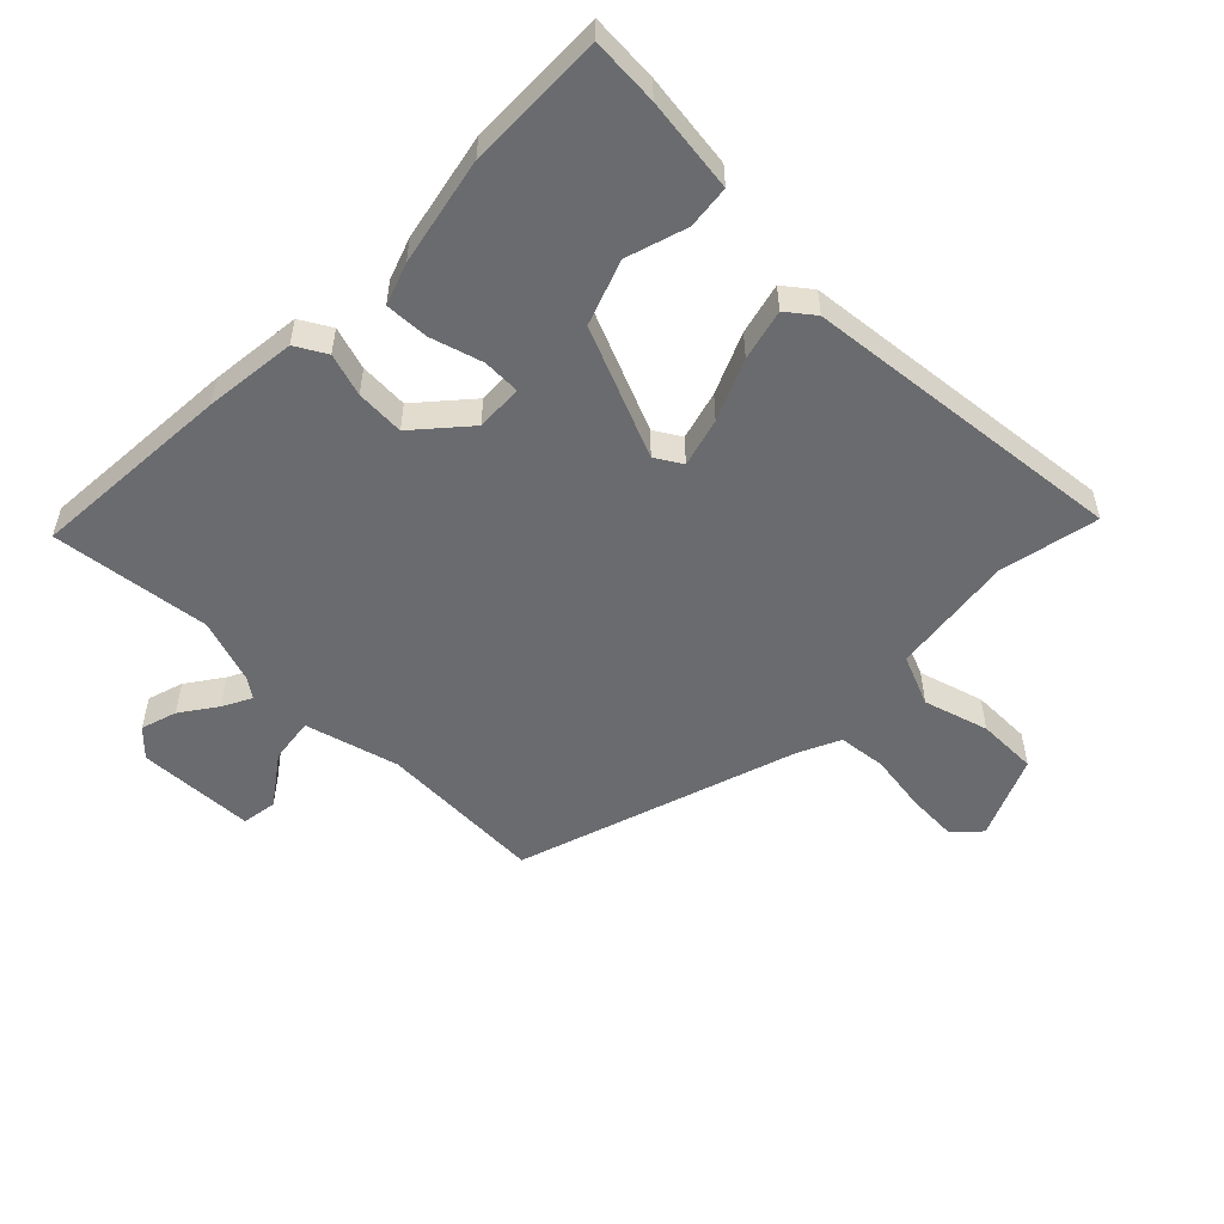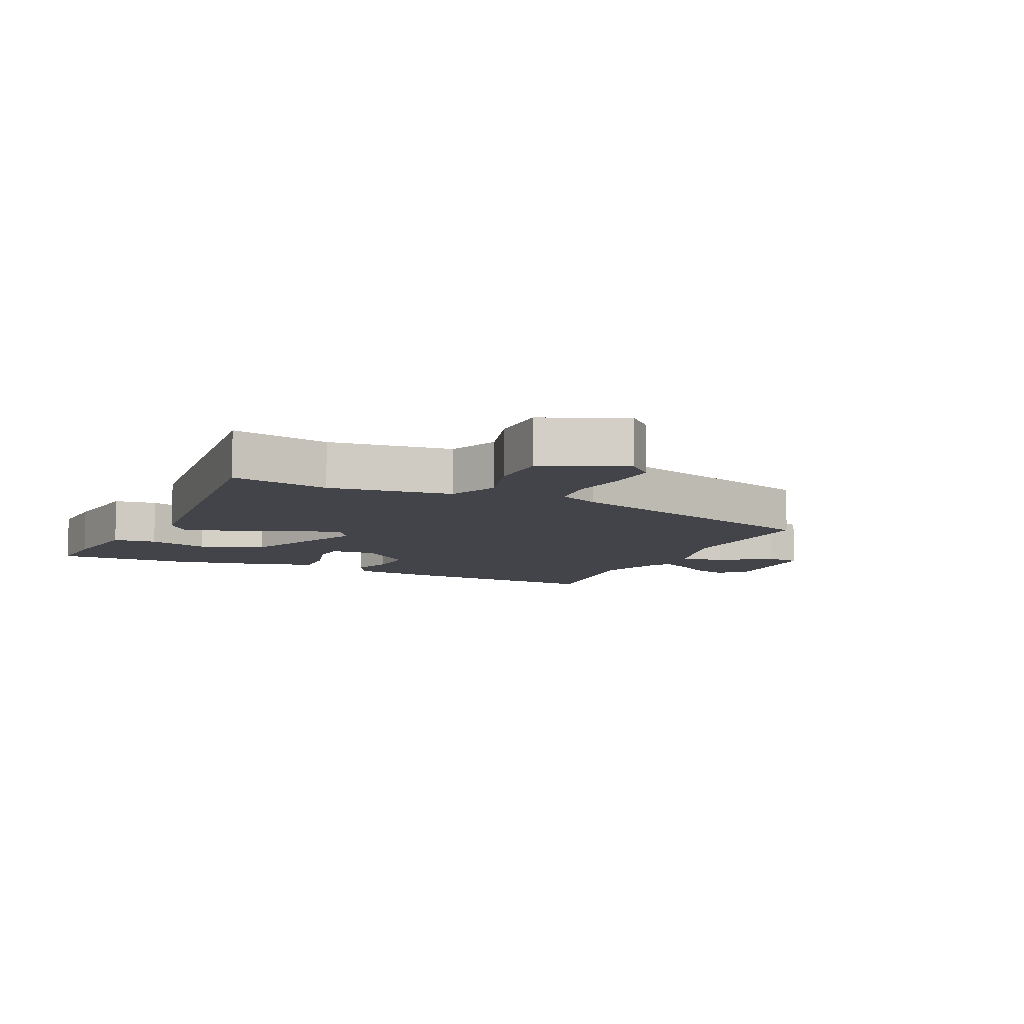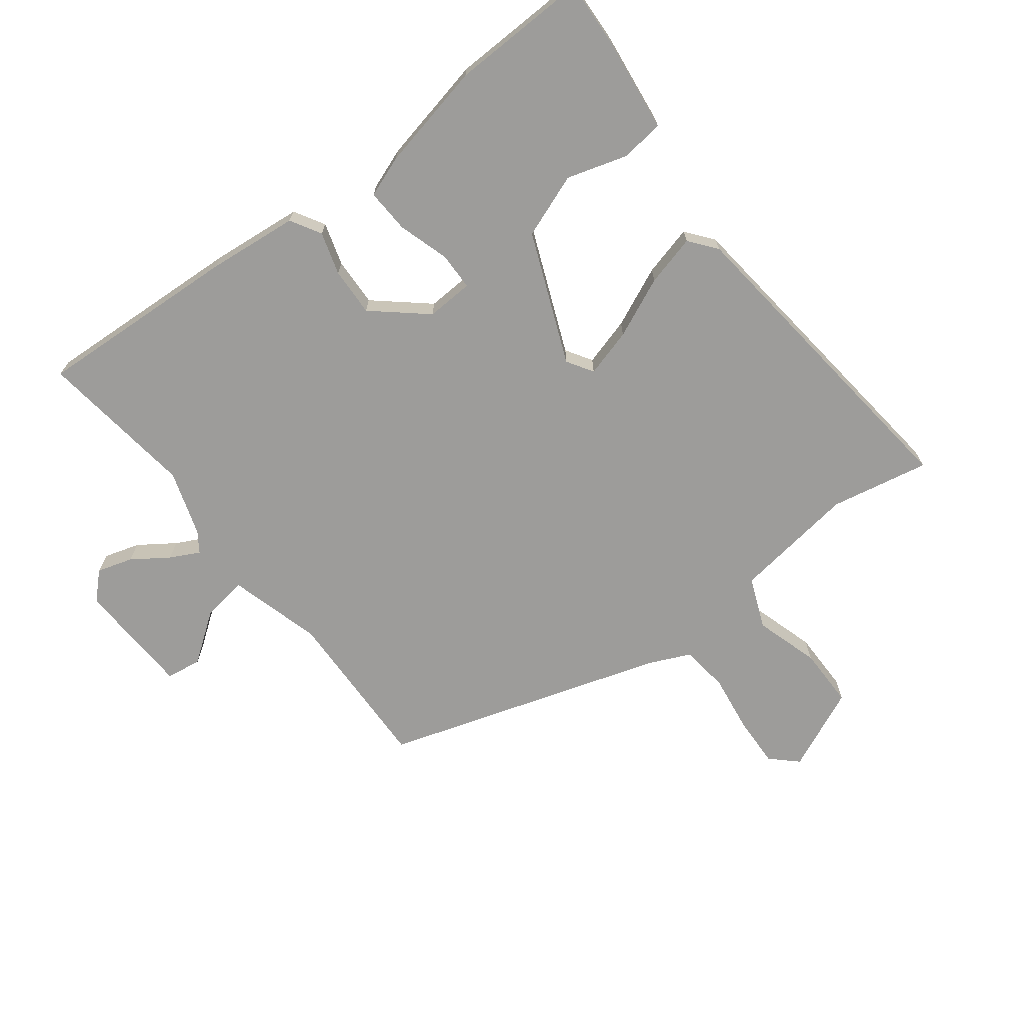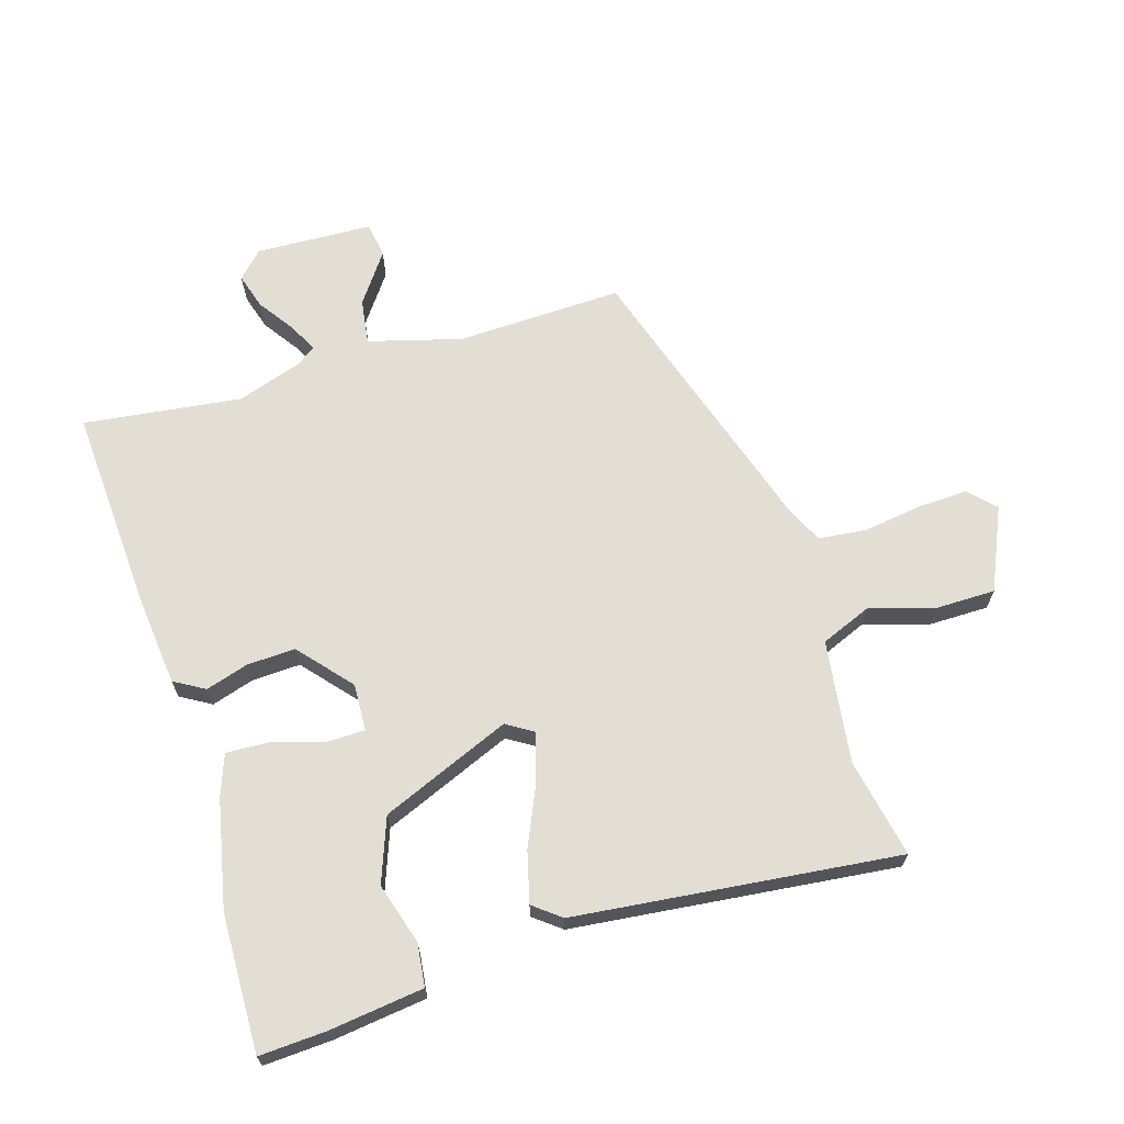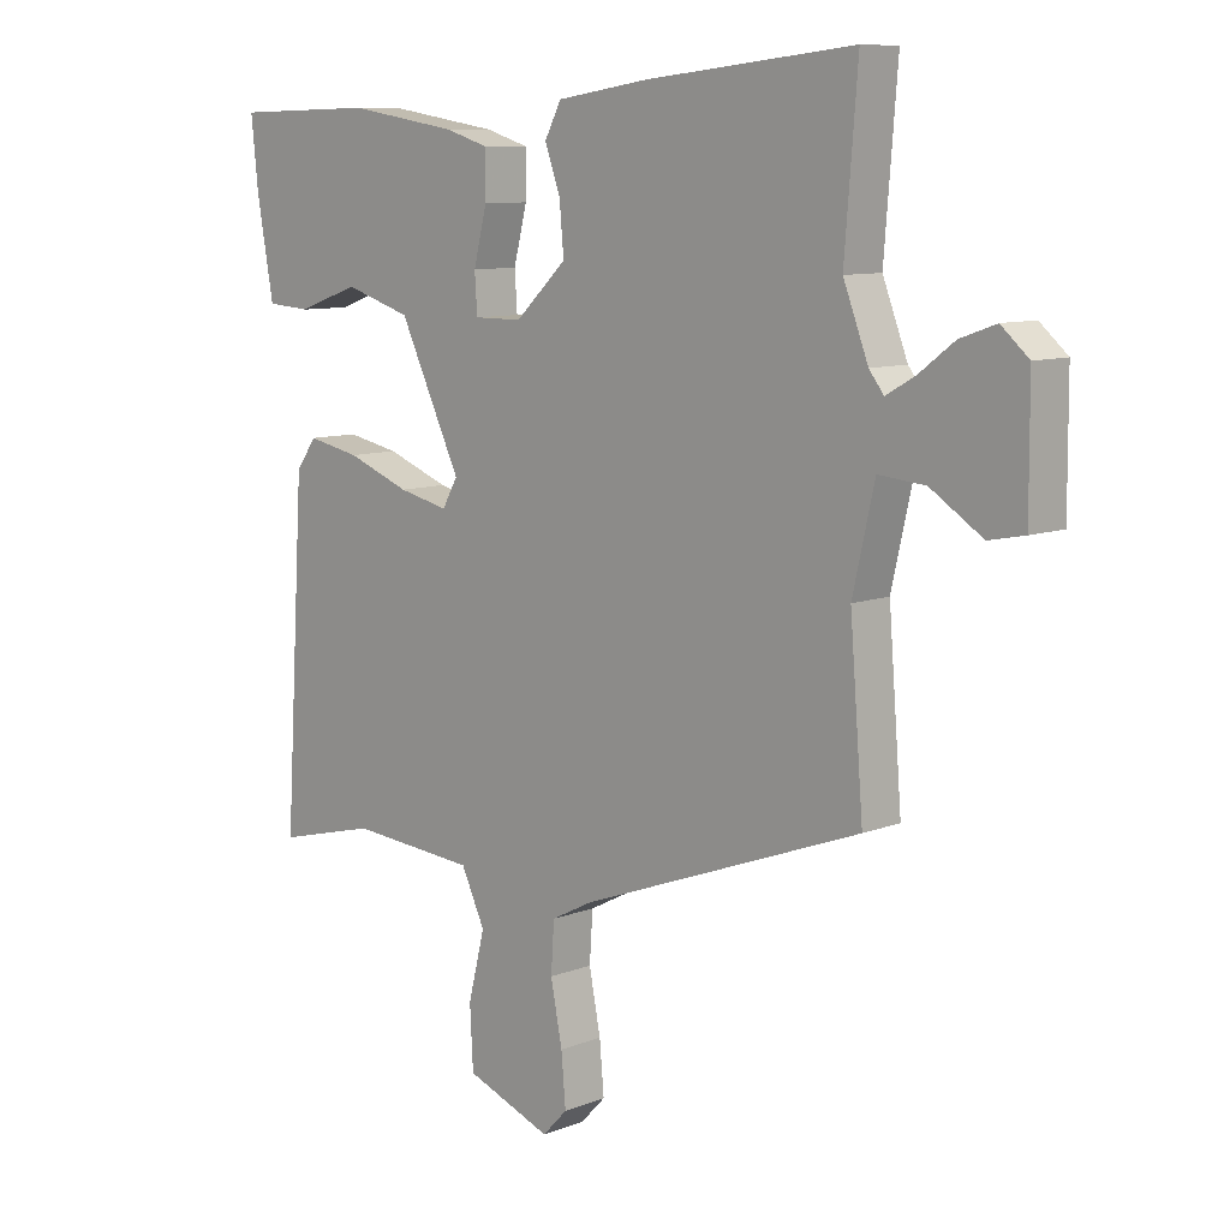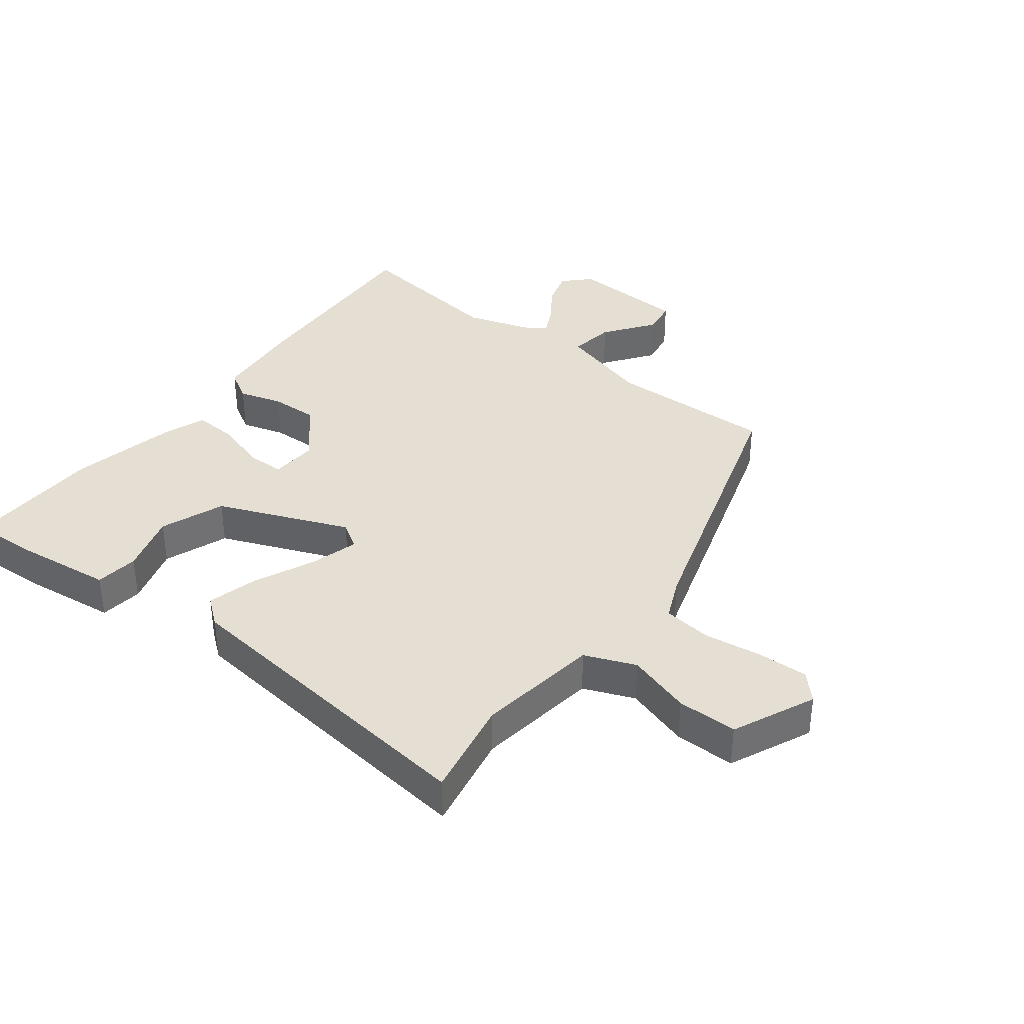
<metadata>
{"format":"obj","ext":"obj","renderer":"f3d","projection":"perspective","resolution":1024,"background":"white","views":[{"elev":-53.4,"azim":47.8,"up":"+Y"},{"elev":-8.5,"azim":157.8,"up":"+Y"},{"elev":-70.0,"azim":40.3,"up":"+Y"},{"elev":67.2,"azim":75.7,"up":"+Y"},{"elev":9.3,"azim":-135.8,"up":"+Z"},{"elev":37.2,"azim":130.7,"up":"+Y"}]}
</metadata>
<code>
v 0.501 0.07 -0.497
v 0.345 0.07 -0.458
v 0.148 0.07 -0.475
v 0.111 0.07 -0.554
v 0.137 0.07 -0.658
v 0.132 0.07 -0.754
v -0.002 0.07 -0.806
v -0.041 0.07 -0.765
v -0.034 0.07 -0.685
v -0.016 0.07 -0.592
v -0.021 0.07 -0.515
v -0.085 0.07 -0.482
v -0.524 0.07 -0.319
v -0.503 0.07 -0.055
v -0.537 0.07 0.095
v -0.61 0.07 0.088
v -0.691 0.07 0.035
v -0.747 0.07 0.046
v -0.746 0.07 0.233
v -0.703 0.07 0.271
v -0.647 0.07 0.251
v -0.592 0.07 0.209
v -0.547 0.07 0.183
v -0.524 0.07 0.213
v -0.485 0.07 0.315
v -0.505 0.07 0.568
v -0.182 0.07 0.534
v -0.037 0.07 0.512
v -0.011 0.07 0.462
v -0.035 0.07 0.395
v -0.042 0.07 0.318
v 0.038 0.07 0.242
v 0.113 0.07 0.242
v 0.117 0.07 0.302
v 0.096 0.07 0.385
v 0.096 0.07 0.455
v 0.163 0.07 0.476
v 0.336 0.07 0.504
v 0.556 0.07 0.499
v 0.545 0.07 0.392
v 0.519 0.07 0.243
v 0.45 0.07 0.238
v 0.355 0.07 0.272
v 0.251 0.07 0.239
v 0.155 0.07 0.036
v 0.179 0.07 -0.007
v 0.257 0.07 0.011
v 0.355 0.07 0.049
v 0.437 0.07 0.066
v 0.469 0.07 0.021
v 0.501 0 -0.497
v 0.345 0 -0.458
v 0.148 0 -0.475
v 0.111 0 -0.554
v 0.137 0 -0.658
v 0.132 0 -0.754
v -0.002 0 -0.806
v -0.041 0 -0.765
v -0.034 0 -0.685
v -0.016 0 -0.592
v -0.021 0 -0.515
v -0.085 0 -0.482
v -0.524 0 -0.319
v -0.503 0 -0.055
v -0.537 0 0.095
v -0.61 0 0.088
v -0.691 0 0.035
v -0.747 0 0.046
v -0.746 0 0.233
v -0.703 0 0.271
v -0.647 0 0.251
v -0.592 0 0.209
v -0.547 0 0.183
v -0.524 0 0.213
v -0.485 0 0.315
v -0.505 0 0.568
v -0.182 0 0.534
v -0.037 0 0.512
v -0.011 0 0.462
v -0.035 0 0.395
v -0.042 0 0.318
v 0.038 0 0.242
v 0.113 0 0.242
v 0.117 0 0.302
v 0.096 0 0.385
v 0.096 0 0.455
v 0.163 0 0.476
v 0.336 0 0.504
v 0.556 0 0.499
v 0.545 0 0.392
v 0.519 0 0.243
v 0.45 0 0.238
v 0.355 0 0.272
v 0.251 0 0.239
v 0.155 0 0.036
v 0.179 0 -0.007
v 0.257 0 0.011
v 0.355 0 0.049
v 0.437 0 0.066
v 0.469 0 0.021
f 47 48 49 50
f 46 47 50 1
f 40 41 42 43
f 40 43 44
f 39 40 44
f 38 39 44
f 37 38 44 45
f 34 35 36 37
f 33 34 37 45
f 27 28 29 30
f 25 26 27 30
f 24 25 30 31
f 23 24 31 32
f 19 20 21 22
f 19 22 23
f 16 17 18 19
f 15 16 19 23
f 14 15 23 32
f 12 13 14 32
f 7 8 9 10
f 7 10 11
f 4 5 6 7
f 4 7 11
f 3 4 11 12
f 46 1 2
f 45 46 2 3
f 32 33 45
f 3 12 32 45
f 100 99 98 97
f 51 100 97 96
f 93 92 91 90
f 94 93 90
f 94 90 89
f 94 89 88
f 95 94 88 87
f 87 86 85 84
f 95 87 84 83
f 80 79 78 77
f 80 77 76 75
f 81 80 75 74
f 82 81 74 73
f 72 71 70 69
f 73 72 69
f 69 68 67 66
f 73 69 66 65
f 82 73 65 64
f 82 64 63 62
f 60 59 58 57
f 61 60 57
f 57 56 55 54
f 61 57 54
f 62 61 54 53
f 52 51 96
f 53 52 96 95
f 95 83 82
f 95 82 62 53
f 1 51 52 2
f 2 52 53 3
f 3 53 54 4
f 4 54 55 5
f 5 55 56 6
f 6 56 57 7
f 7 57 58 8
f 8 58 59 9
f 9 59 60 10
f 10 60 61 11
f 11 61 62 12
f 12 62 63 13
f 13 63 64 14
f 14 64 65 15
f 15 65 66 16
f 16 66 67 17
f 17 67 68 18
f 18 68 69 19
f 19 69 70 20
f 20 70 71 21
f 21 71 72 22
f 22 72 73 23
f 23 73 74 24
f 24 74 75 25
f 25 75 76 26
f 26 76 77 27
f 27 77 78 28
f 28 78 79 29
f 29 79 80 30
f 30 80 81 31
f 31 81 82 32
f 32 82 83 33
f 33 83 84 34
f 34 84 85 35
f 35 85 86 36
f 36 86 87 37
f 37 87 88 38
f 38 88 89 39
f 39 89 90 40
f 40 90 91 41
f 41 91 92 42
f 42 92 93 43
f 43 93 94 44
f 44 94 95 45
f 45 95 96 46
f 46 96 97 47
f 47 97 98 48
f 48 98 99 49
f 49 99 100 50
f 50 100 51 1

</code>
